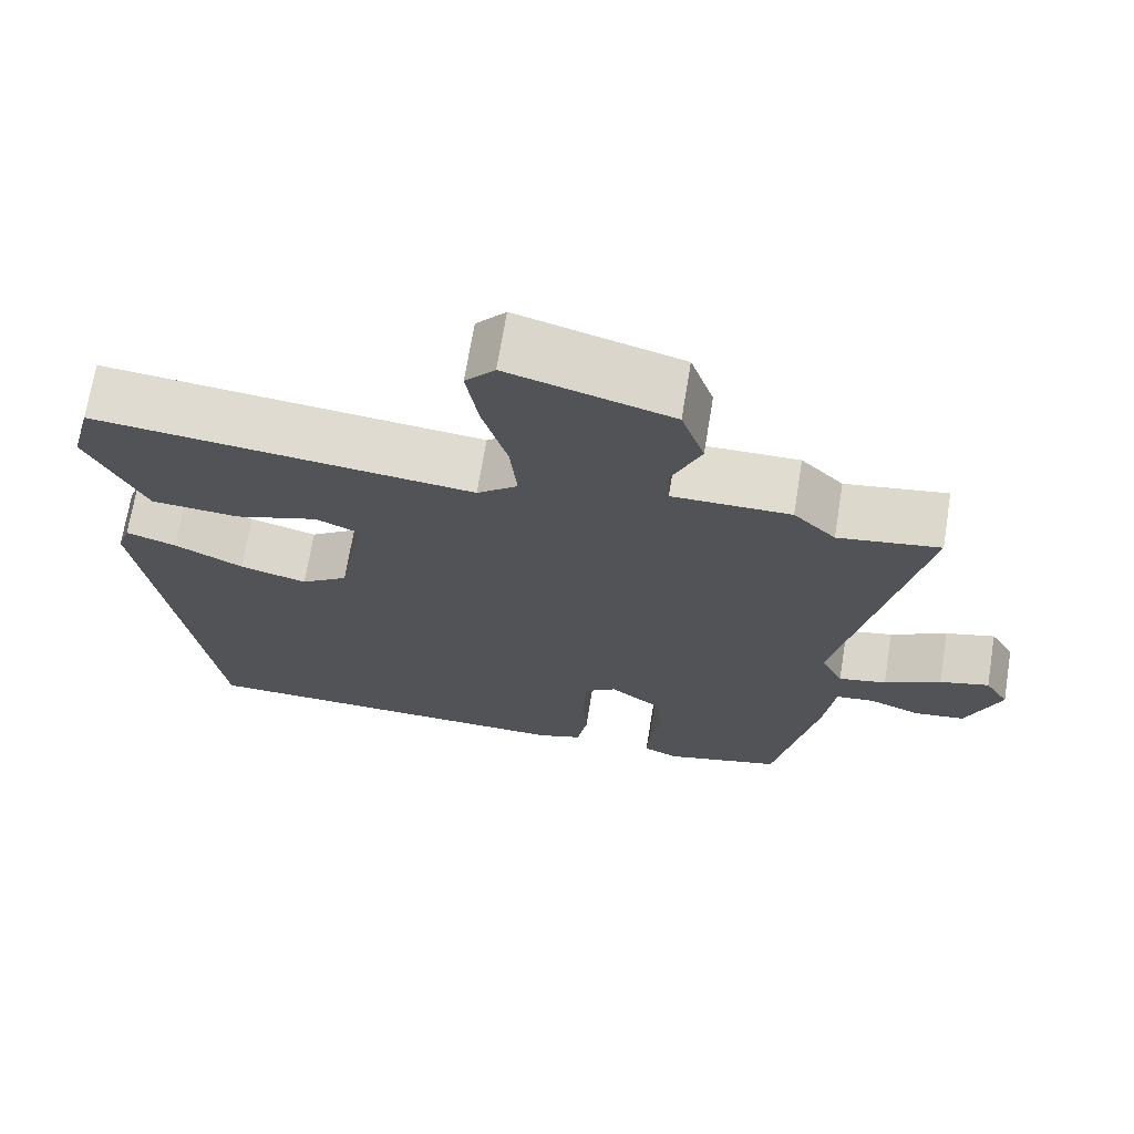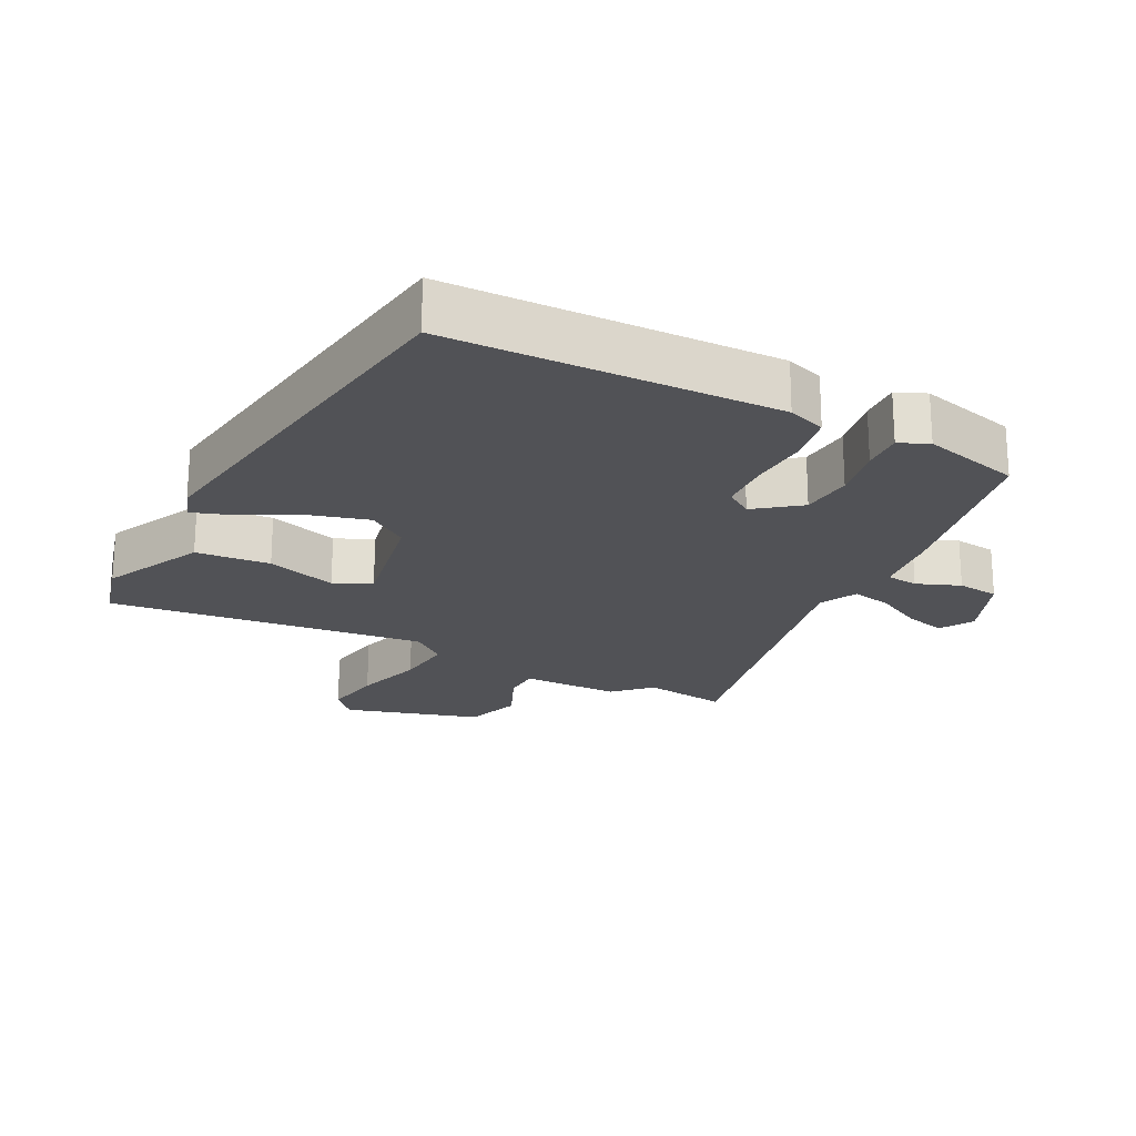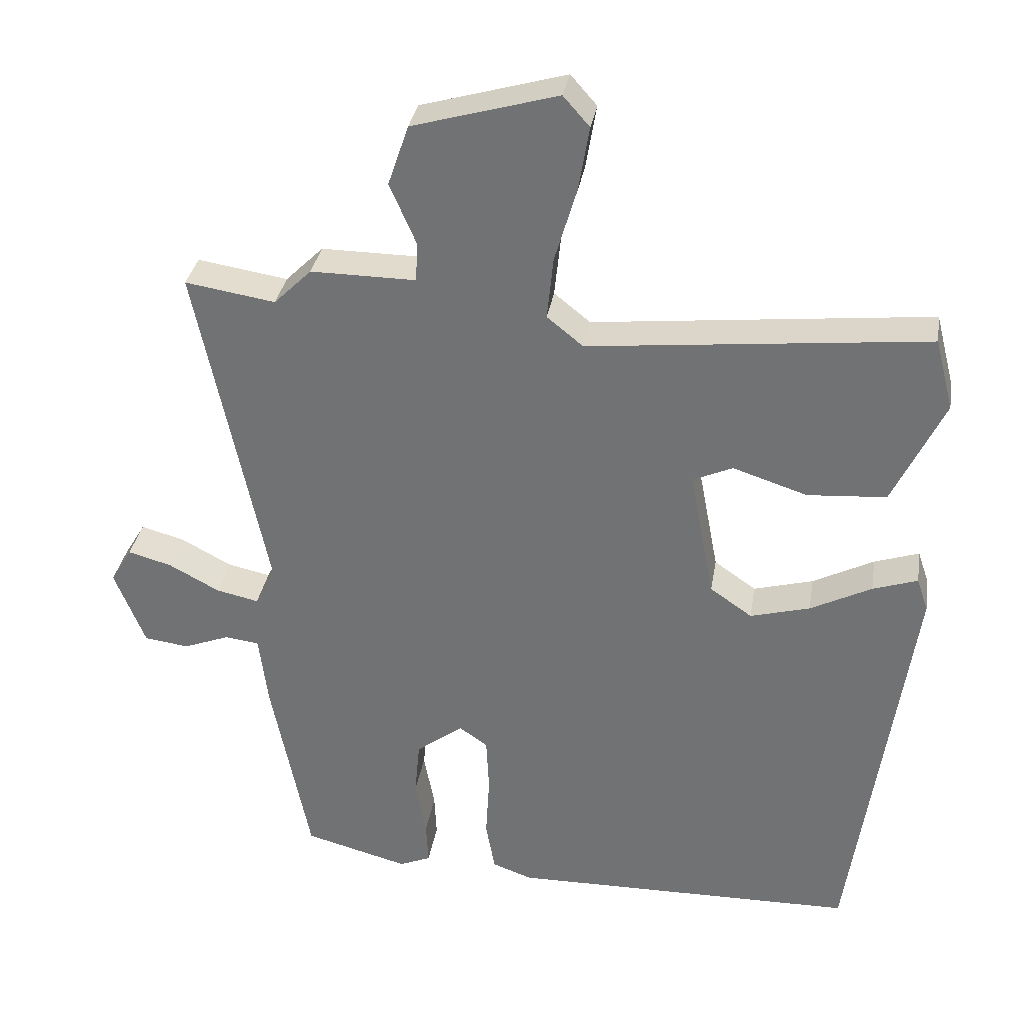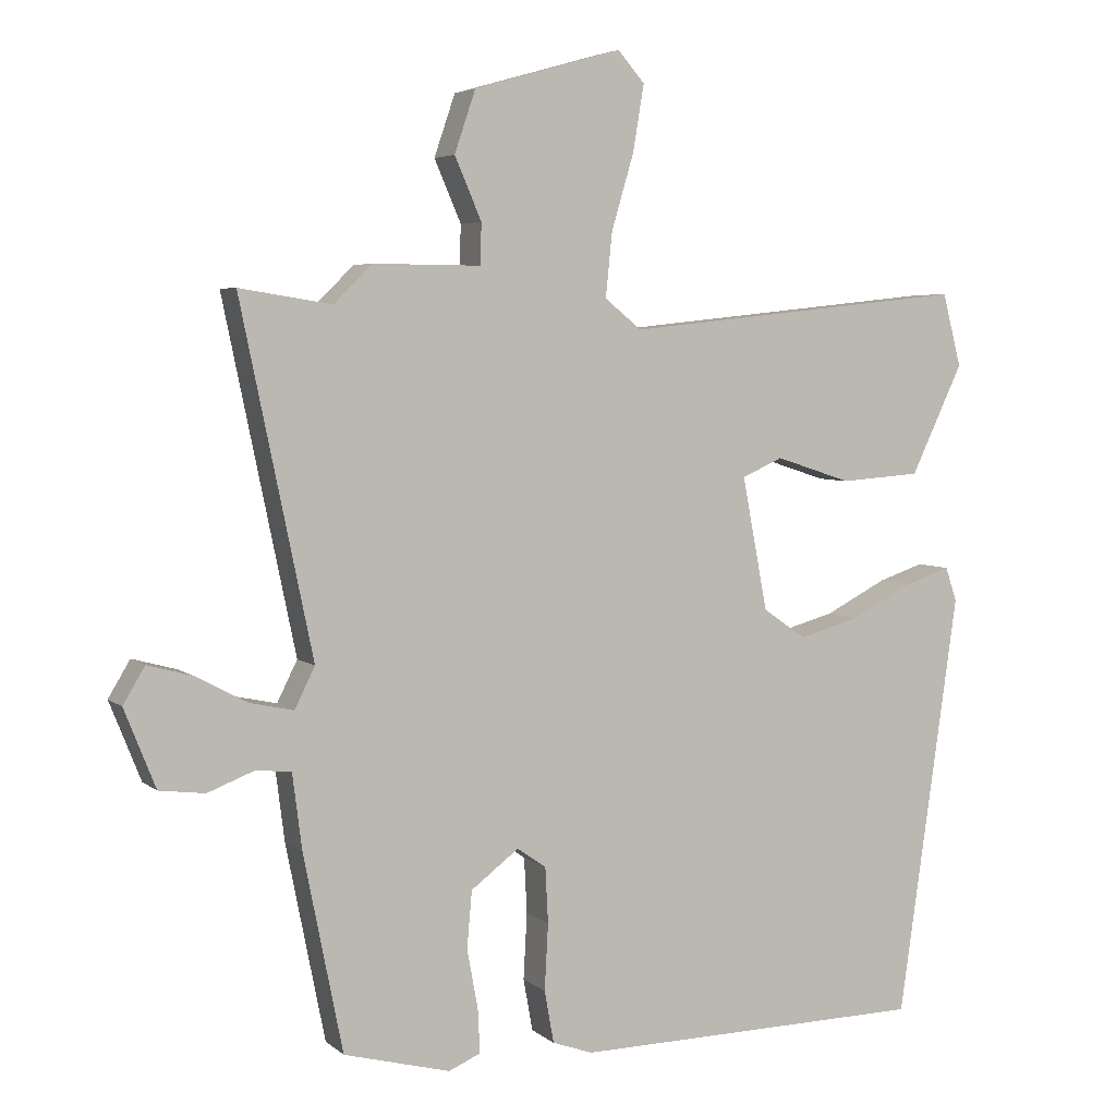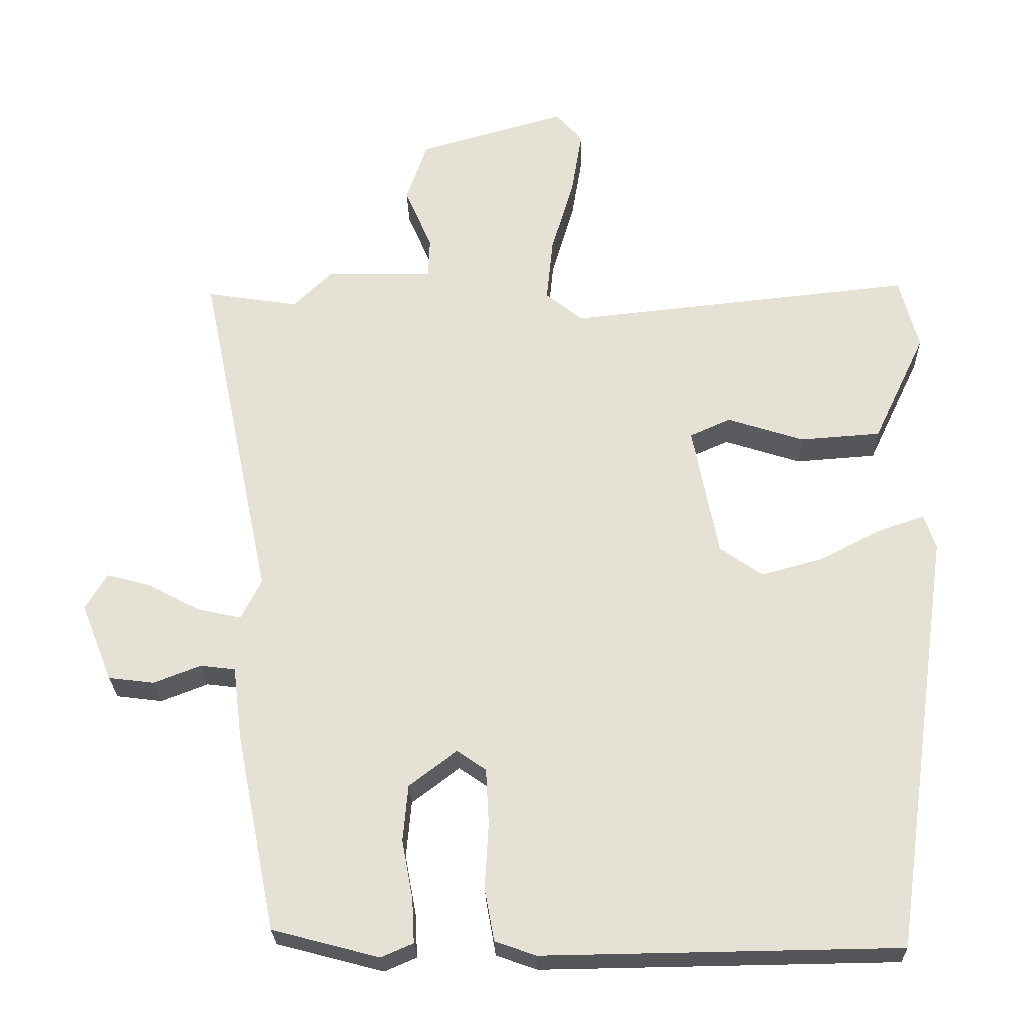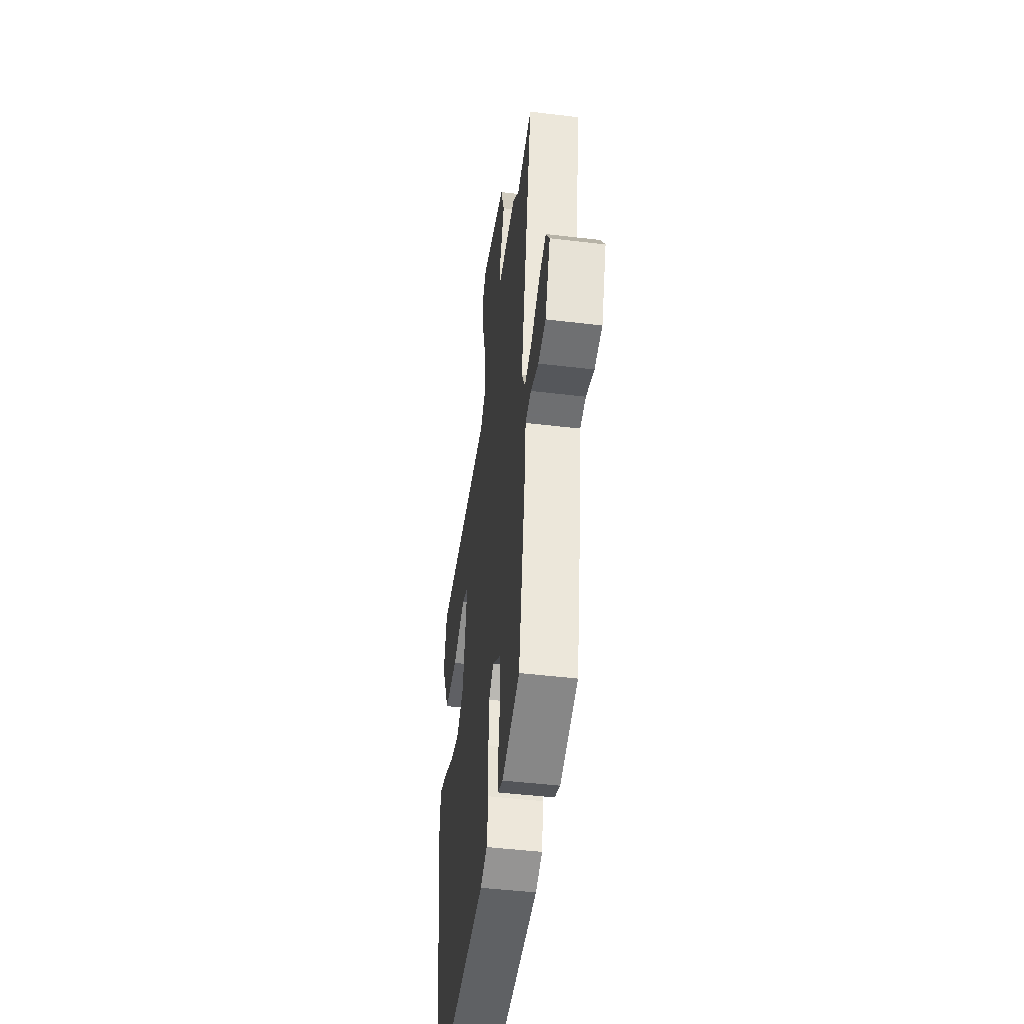
<metadata>
{"format":"obj","ext":"obj","renderer":"f3d","projection":"perspective","resolution":1024,"background":"white","views":[{"elev":69.6,"azim":-170.7,"up":"+Z"},{"elev":-21.3,"azim":153.1,"up":"+Y"},{"elev":33.0,"azim":9.3,"up":"+Z"},{"elev":4.8,"azim":-24.5,"up":"+Z"},{"elev":-25.9,"azim":1.5,"up":"+Z"},{"elev":-47.5,"azim":-97.7,"up":"+Z"}]}
</metadata>
<code>
v -0.57 0.07 0.511
v -0.443 0.07 0.491
v -0.39 0.07 0.543
v -0.242 0.07 0.542
v -0.24 0.07 0.598
v -0.277 0.07 0.683
v -0.248 0.07 0.768
v -0.044 0.07 0.826
v -0.007 0.07 0.784
v -0.022 0.07 0.694
v -0.053 0.07 0.589
v -0.062 0.07 0.501
v -0.011 0.07 0.46
v 0.465 0.07 0.51
v 0.491 0.07 0.41
v 0.419 0.07 0.259
v 0.308 0.07 0.251
v 0.203 0.07 0.285
v 0.147 0.07 0.26
v 0.182 0.07 0.077
v 0.241 0.07 0.036
v 0.325 0.07 0.059
v 0.411 0.07 0.103
v 0.474 0.07 0.124
v 0.49 0.07 0.077
v 0.407 0.07 -0.506
v -0.082 0.07 -0.513
v -0.138 0.07 -0.493
v -0.151 0.07 -0.421
v -0.146 0.07 -0.33
v -0.15 0.07 -0.253
v -0.19 0.07 -0.225
v -0.256 0.07 -0.275
v -0.263 0.07 -0.353
v -0.248 0.07 -0.434
v -0.245 0.07 -0.495
v -0.289 0.07 -0.514
v -0.436 0.07 -0.475
v -0.49 0.07 -0.204
v -0.503 0.07 -0.101
v -0.551 0.07 -0.095
v -0.616 0.07 -0.12
v -0.679 0.07 -0.112
v -0.722 0.07 -0.004
v -0.692 0.07 0.046
v -0.63 0.07 0.029
v -0.559 0.07 -0.009
v -0.499 0.07 -0.022
v -0.471 0.07 0.034
v -0.57 0 0.511
v -0.443 0 0.491
v -0.39 0 0.543
v -0.242 0 0.542
v -0.24 0 0.598
v -0.277 0 0.683
v -0.248 0 0.768
v -0.044 0 0.826
v -0.007 0 0.784
v -0.022 0 0.694
v -0.053 0 0.589
v -0.062 0 0.501
v -0.011 0 0.46
v 0.465 0 0.51
v 0.491 0 0.41
v 0.419 0 0.259
v 0.308 0 0.251
v 0.203 0 0.285
v 0.147 0 0.26
v 0.182 0 0.077
v 0.241 0 0.036
v 0.325 0 0.059
v 0.411 0 0.103
v 0.474 0 0.124
v 0.49 0 0.077
v 0.407 0 -0.506
v -0.082 0 -0.513
v -0.138 0 -0.493
v -0.151 0 -0.421
v -0.146 0 -0.33
v -0.15 0 -0.253
v -0.19 0 -0.225
v -0.256 0 -0.275
v -0.263 0 -0.353
v -0.248 0 -0.434
v -0.245 0 -0.495
v -0.289 0 -0.514
v -0.436 0 -0.475
v -0.49 0 -0.204
v -0.503 0 -0.101
v -0.551 0 -0.095
v -0.616 0 -0.12
v -0.679 0 -0.112
v -0.722 0 -0.004
v -0.692 0 0.046
v -0.63 0 0.029
v -0.559 0 -0.009
v -0.499 0 -0.022
v -0.471 0 0.034
f 44 45 46 47
f 44 47 48
f 41 42 43 44
f 40 41 44 48
f 39 40 48 49
f 37 38 39 49
f 34 35 36 37
f 33 34 37 49
f 27 28 29 30
f 27 30 31
f 26 27 31
f 25 26 31 32
f 22 23 24 25
f 21 22 25 32
f 15 16 17 18
f 13 14 15 18
f 12 13 18 19
f 8 9 10 11
f 8 11 12
f 5 6 7 8
f 4 5 8 12
f 2 3 4 12
f 33 49 1 2
f 32 33 2 12
f 20 21 32
f 12 19 20 32
f 96 95 94 93
f 97 96 93
f 93 92 91 90
f 97 93 90 89
f 98 97 89 88
f 98 88 87 86
f 86 85 84 83
f 98 86 83 82
f 79 78 77 76
f 80 79 76
f 80 76 75
f 81 80 75 74
f 74 73 72 71
f 81 74 71 70
f 67 66 65 64
f 67 64 63 62
f 68 67 62 61
f 60 59 58 57
f 61 60 57
f 57 56 55 54
f 61 57 54 53
f 61 53 52 51
f 51 50 98 82
f 61 51 82 81
f 81 70 69
f 81 69 68 61
f 1 50 51 2
f 2 51 52 3
f 3 52 53 4
f 4 53 54 5
f 5 54 55 6
f 6 55 56 7
f 7 56 57 8
f 8 57 58 9
f 9 58 59 10
f 10 59 60 11
f 11 60 61 12
f 12 61 62 13
f 13 62 63 14
f 14 63 64 15
f 15 64 65 16
f 16 65 66 17
f 17 66 67 18
f 18 67 68 19
f 19 68 69 20
f 20 69 70 21
f 21 70 71 22
f 22 71 72 23
f 23 72 73 24
f 24 73 74 25
f 25 74 75 26
f 26 75 76 27
f 27 76 77 28
f 28 77 78 29
f 29 78 79 30
f 30 79 80 31
f 31 80 81 32
f 32 81 82 33
f 33 82 83 34
f 34 83 84 35
f 35 84 85 36
f 36 85 86 37
f 37 86 87 38
f 38 87 88 39
f 39 88 89 40
f 40 89 90 41
f 41 90 91 42
f 42 91 92 43
f 43 92 93 44
f 44 93 94 45
f 45 94 95 46
f 46 95 96 47
f 47 96 97 48
f 48 97 98 49
f 49 98 50 1

</code>
